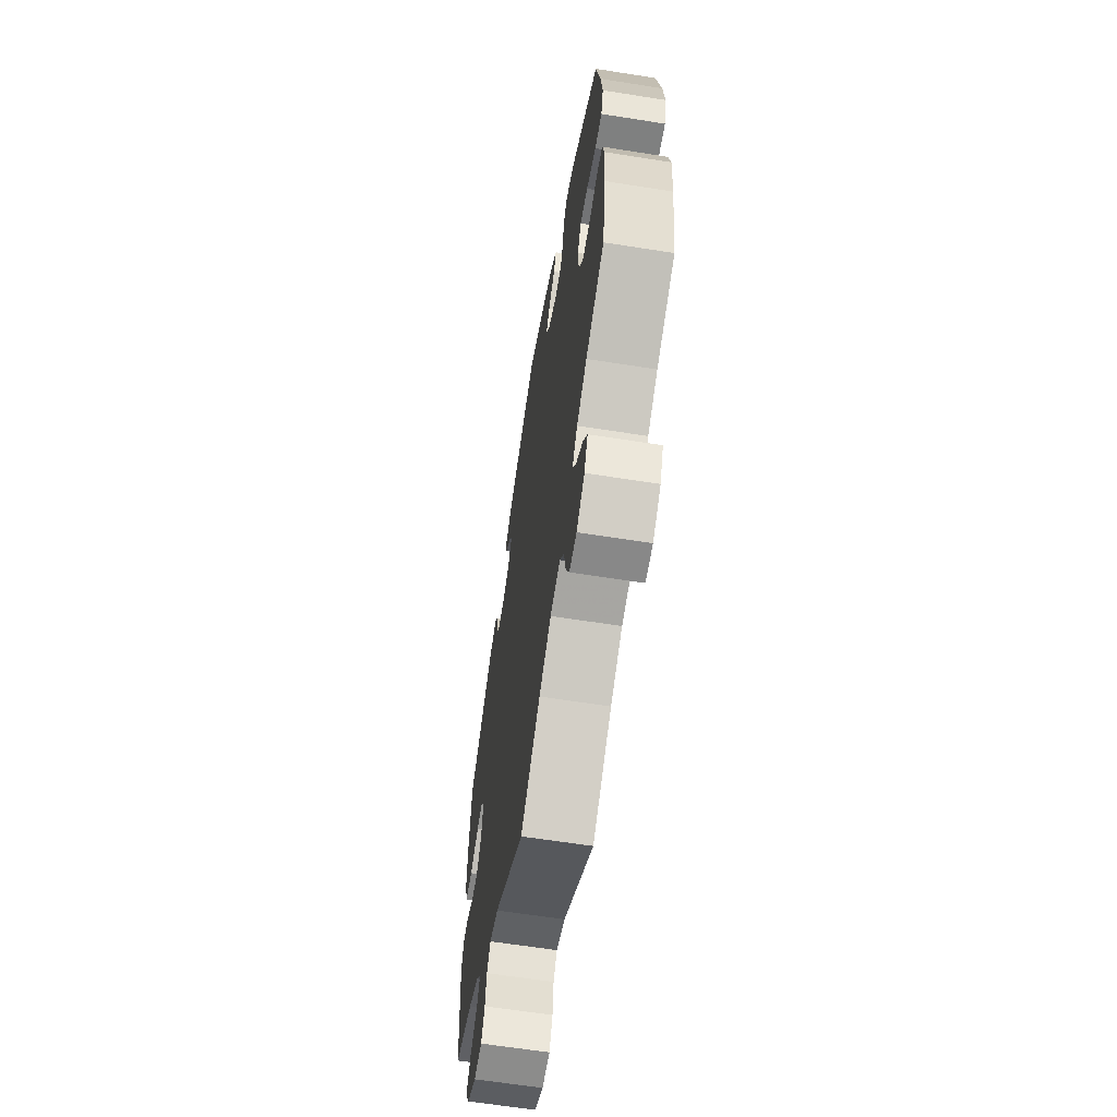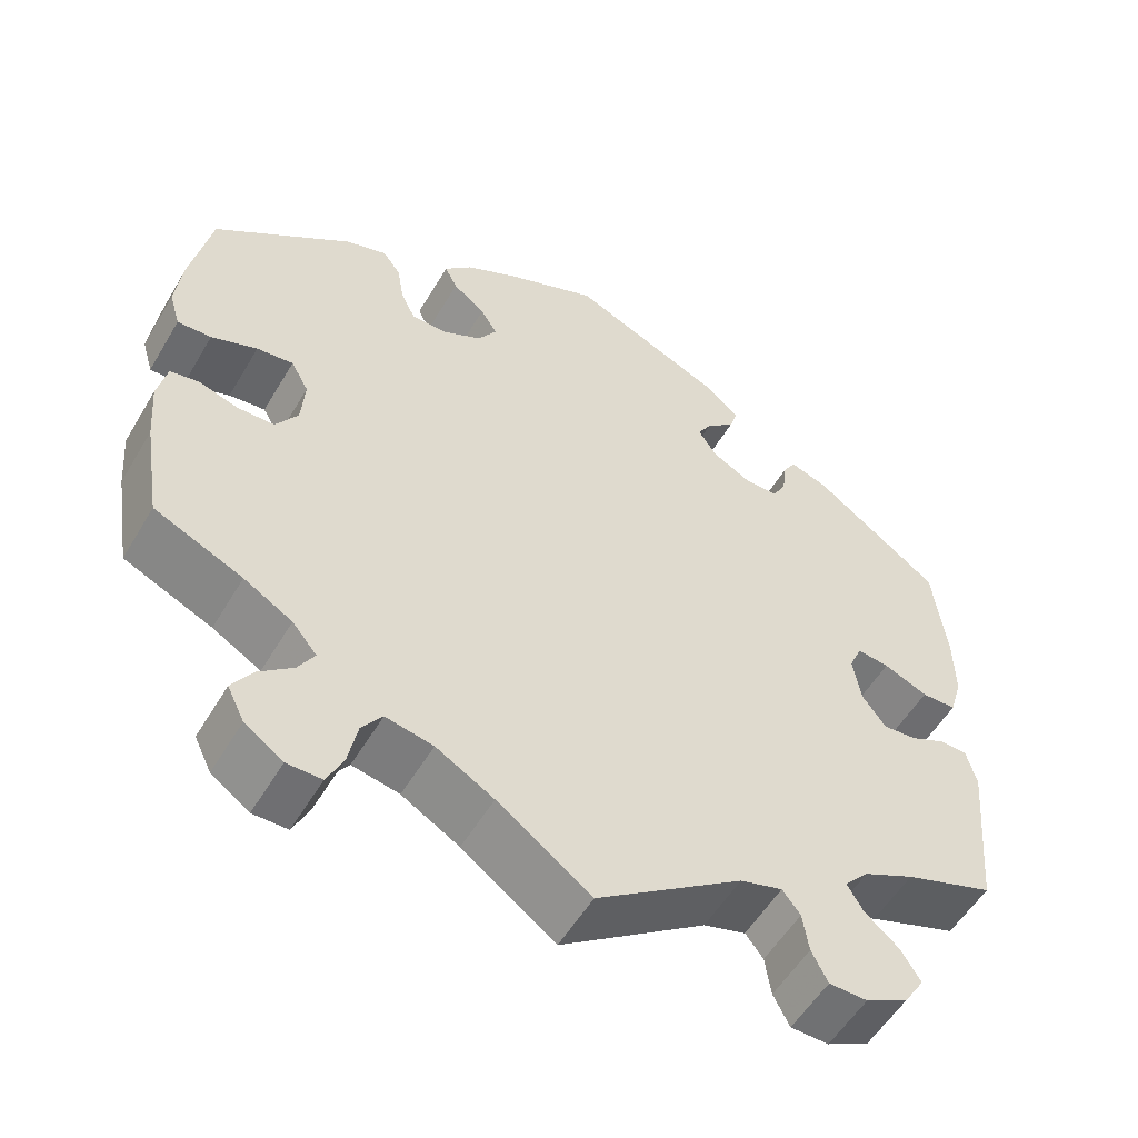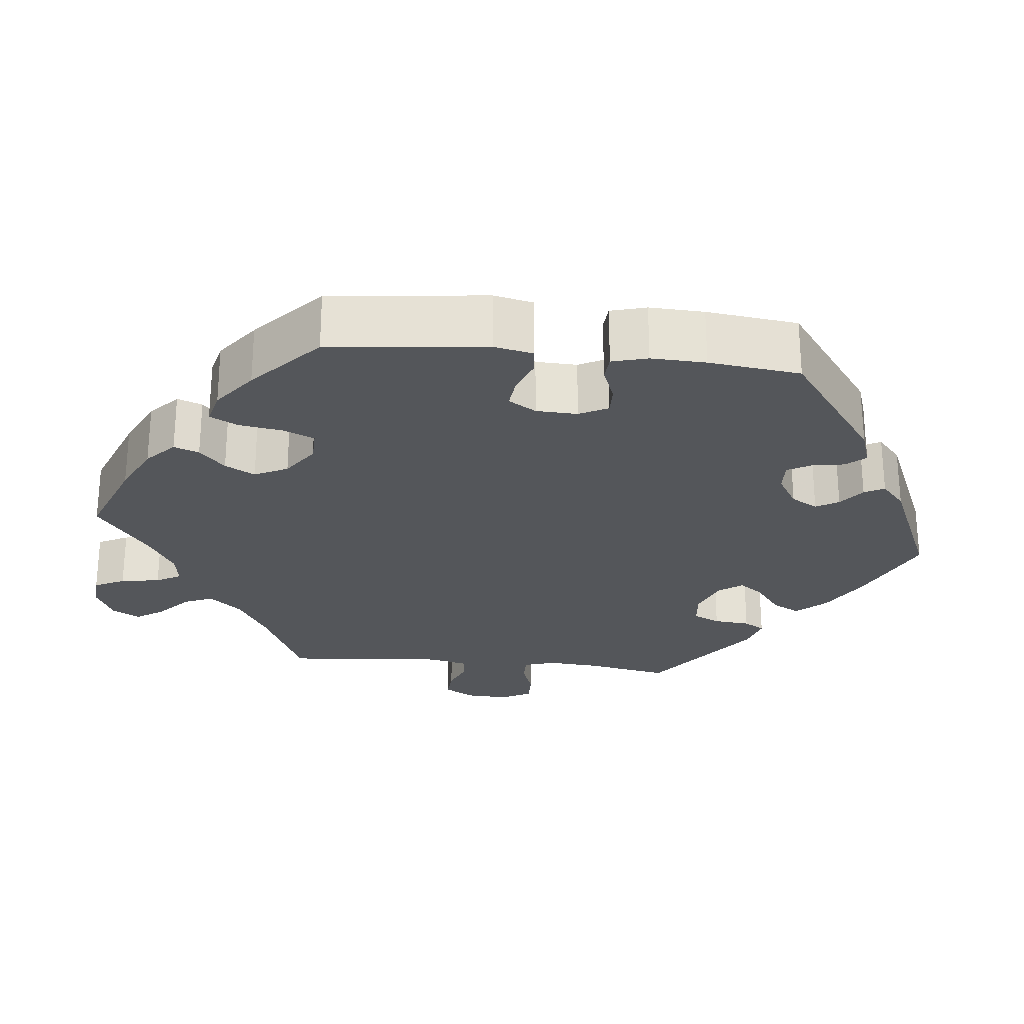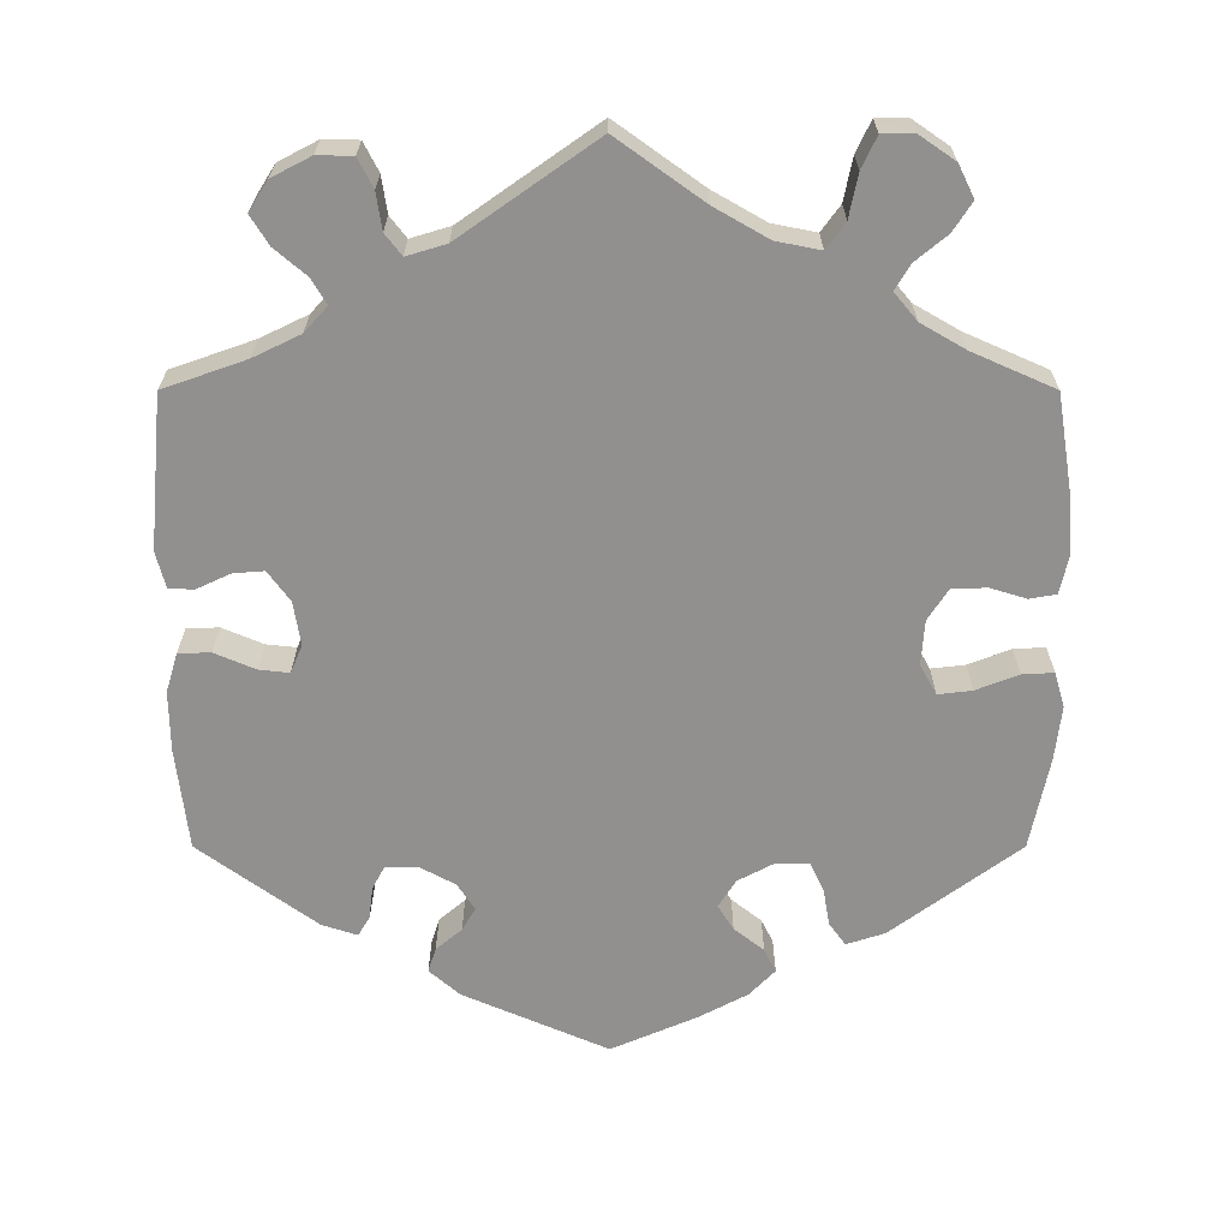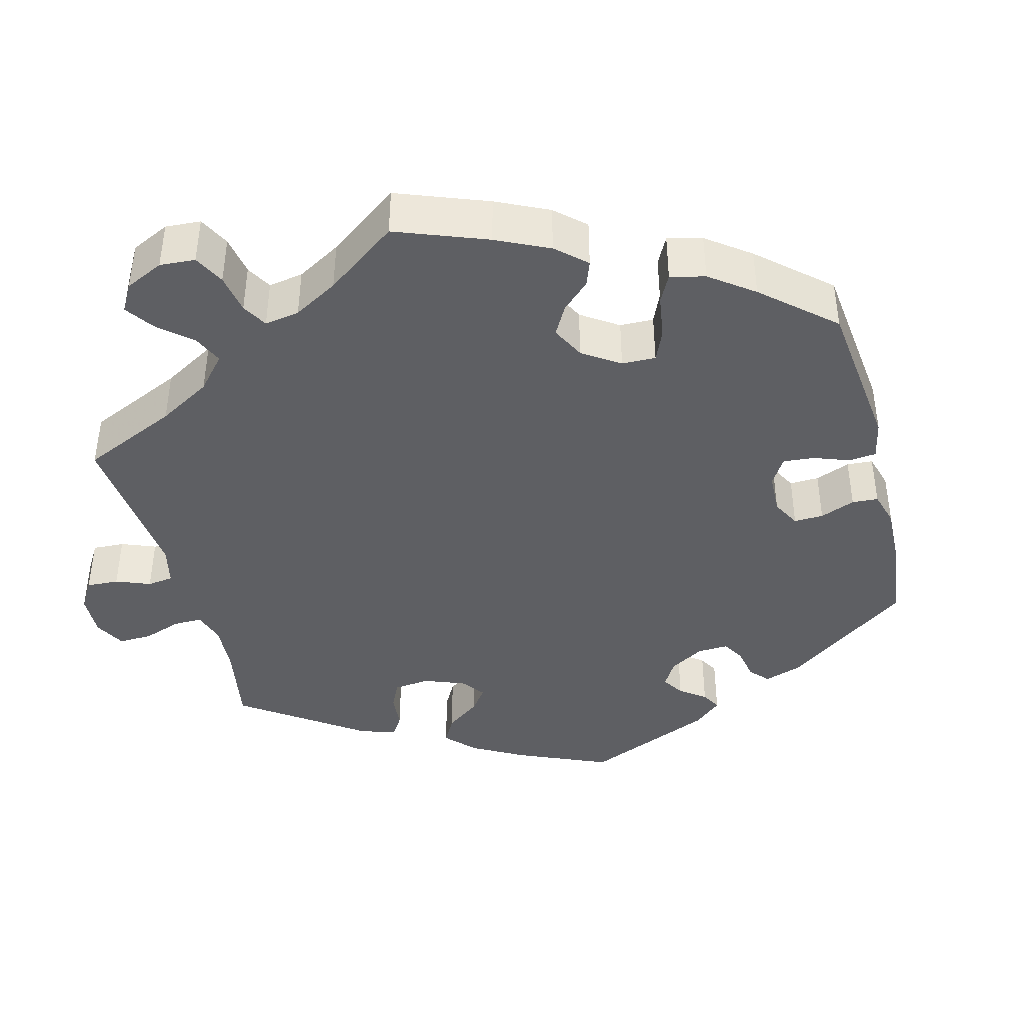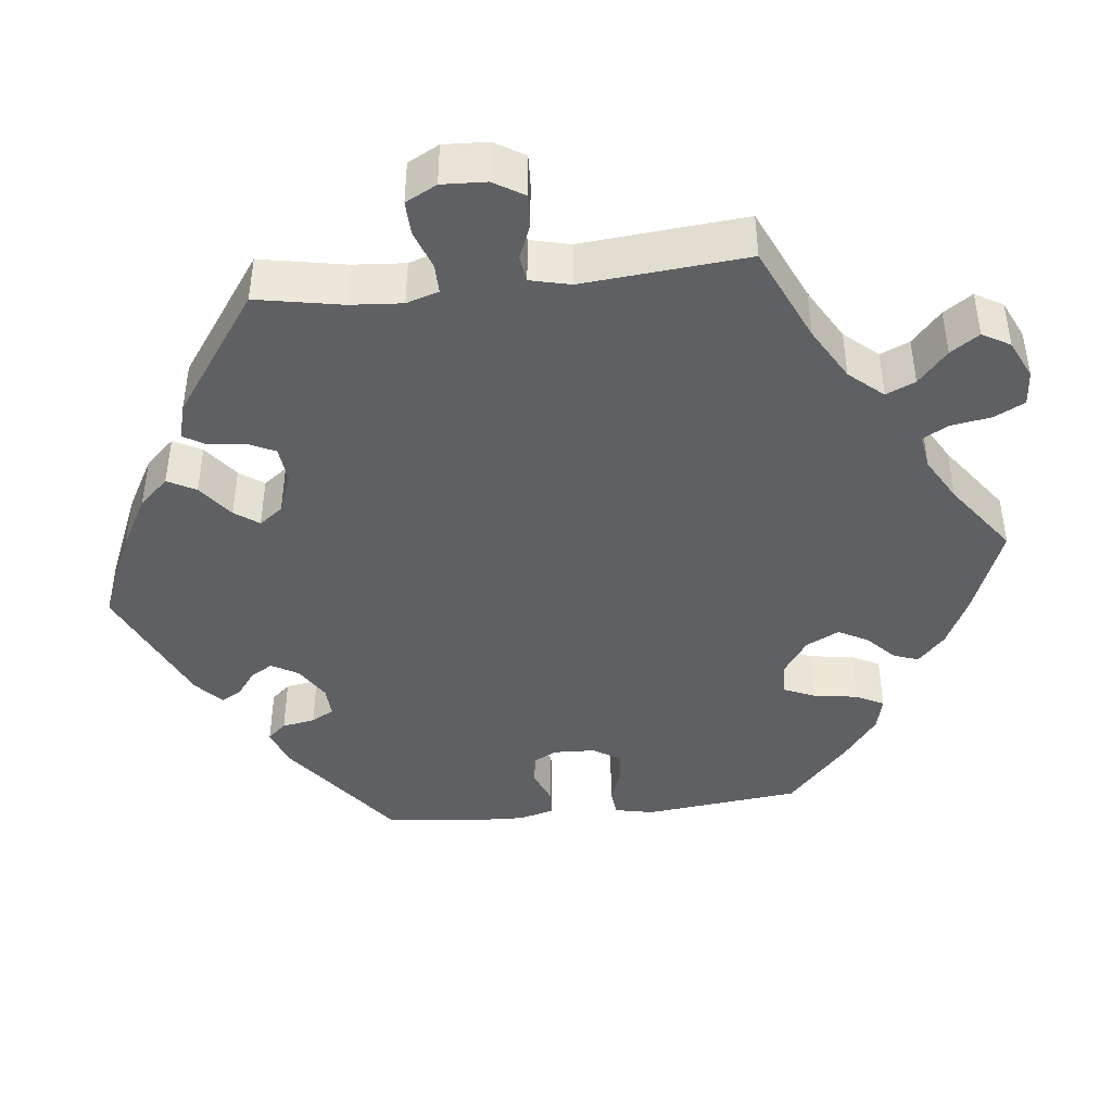
<metadata>
{"format":"obj","ext":"obj","renderer":"f3d","projection":"perspective","resolution":1024,"background":"white","views":[{"elev":-62.8,"azim":-99.1,"up":"+Z"},{"elev":-54.7,"azim":-30.2,"up":"+Z"},{"elev":-25.4,"azim":-36.4,"up":"+Y"},{"elev":-65.7,"azim":180.0,"up":"+Y"},{"elev":-41.0,"azim":-105.4,"up":"+Y"},{"elev":-42.5,"azim":156.3,"up":"+Y"}]}
</metadata>
<code>
v -0.11 0.07 -0.499
v -0.178 0.07 -0.46
v -0.234 0.07 -0.449
v -0.258 0.07 -0.482
v -0.269 0.07 -0.537
v -0.288 0.07 -0.577
v -0.329 0.07 -0.577
v -0.374 0.07 -0.546
v -0.394 0.07 -0.505
v -0.37 0.07 -0.468
v -0.33 0.07 -0.435
v -0.311 0.07 -0.403
v -0.34 0.07 -0.368
v -0.397 0.07 -0.335
v -0.501 0.07 -0.289
v -0.521 0.07 -0.166
v -0.527 0.07 -0.092
v -0.516 0.07 -0.042
v -0.482 0.07 -0.036
v -0.436 0.07 -0.05
v -0.392 0.07 -0.049
v -0.366 0.07 -0.009
v -0.362 0.07 0.048
v -0.383 0.07 0.086
v -0.426 0.07 0.081
v -0.48 0.07 0.06
v -0.52 0.07 0.058
v -0.533 0.07 0.102
v -0.525 0.07 0.171
v -0.501 0.07 0.289
v -0.338 0.07 0.41
v -0.289 0.07 0.426
v -0.268 0.07 0.397
v -0.26 0.07 0.35
v -0.243 0.07 0.313
v -0.201 0.07 0.312
v -0.154 0.07 0.337
v -0.132 0.07 0.372
v -0.152 0.07 0.404
v -0.19 0.07 0.434
v -0.205 0.07 0.464
v -0.172 0.07 0.498
v -0.11 0.07 0.531
v -0.001 0.07 0.578
v 0.183 0.07 0.498
v 0.222 0.07 0.464
v 0.212 0.07 0.433
v 0.179 0.07 0.405
v 0.162 0.07 0.376
v 0.184 0.07 0.342
v 0.23 0.07 0.317
v 0.27 0.07 0.317
v 0.286 0.07 0.347
v 0.291 0.07 0.388
v 0.306 0.07 0.413
v 0.351 0.07 0.398
v 0.5 0.07 0.289
v 0.515 0.07 0.16
v 0.516 0.07 0.083
v 0.501 0.07 0.033
v 0.46 0.07 0.032
v 0.408 0.07 0.054
v 0.37 0.07 0.058
v 0.355 0.07 0.023
v 0.364 0.07 -0.033
v 0.392 0.07 -0.071
v 0.431 0.07 -0.068
v 0.474 0.07 -0.048
v 0.506 0.07 -0.049
v 0.518 0.07 -0.095
v 0.5 0.07 -0.289
v 0.395 0.07 -0.326
v 0.335 0.07 -0.355
v 0.306 0.07 -0.387
v 0.325 0.07 -0.419
v 0.365 0.07 -0.453
v 0.388 0.07 -0.49
v 0.364 0.07 -0.528
v 0.314 0.07 -0.554
v 0.269 0.07 -0.553
v 0.25 0.07 -0.516
v 0.243 0.07 -0.469
v 0.222 0.07 -0.442
v 0.172 0.07 -0.457
v 0 0.07 -0.578
v -0.11 0 -0.499
v -0.178 0 -0.46
v -0.234 0 -0.449
v -0.258 0 -0.482
v -0.269 0 -0.537
v -0.288 0 -0.577
v -0.329 0 -0.577
v -0.374 0 -0.546
v -0.394 0 -0.505
v -0.37 0 -0.468
v -0.33 0 -0.435
v -0.311 0 -0.403
v -0.34 0 -0.368
v -0.397 0 -0.335
v -0.501 0 -0.289
v -0.521 0 -0.166
v -0.527 0 -0.092
v -0.516 0 -0.042
v -0.482 0 -0.036
v -0.436 0 -0.05
v -0.392 0 -0.049
v -0.366 0 -0.009
v -0.362 0 0.048
v -0.383 0 0.086
v -0.426 0 0.081
v -0.48 0 0.06
v -0.52 0 0.058
v -0.533 0 0.102
v -0.525 0 0.171
v -0.501 0 0.289
v -0.338 0 0.41
v -0.289 0 0.426
v -0.268 0 0.397
v -0.26 0 0.35
v -0.243 0 0.313
v -0.201 0 0.312
v -0.154 0 0.337
v -0.132 0 0.372
v -0.152 0 0.404
v -0.19 0 0.434
v -0.205 0 0.464
v -0.172 0 0.498
v -0.11 0 0.531
v -0.001 0 0.578
v 0.183 0 0.498
v 0.222 0 0.464
v 0.212 0 0.433
v 0.179 0 0.405
v 0.162 0 0.376
v 0.184 0 0.342
v 0.23 0 0.317
v 0.27 0 0.317
v 0.286 0 0.347
v 0.291 0 0.388
v 0.306 0 0.413
v 0.351 0 0.398
v 0.5 0 0.289
v 0.515 0 0.16
v 0.516 0 0.083
v 0.501 0 0.033
v 0.46 0 0.032
v 0.408 0 0.054
v 0.37 0 0.058
v 0.355 0 0.023
v 0.364 0 -0.033
v 0.392 0 -0.071
v 0.431 0 -0.068
v 0.474 0 -0.048
v 0.506 0 -0.049
v 0.518 0 -0.095
v 0.5 0 -0.289
v 0.395 0 -0.326
v 0.335 0 -0.355
v 0.306 0 -0.387
v 0.325 0 -0.419
v 0.365 0 -0.453
v 0.388 0 -0.49
v 0.364 0 -0.528
v 0.314 0 -0.554
v 0.269 0 -0.553
v 0.25 0 -0.516
v 0.243 0 -0.469
v 0.222 0 -0.442
v 0.172 0 -0.457
v 0 0 -0.578
f 84 85 1
f 83 84 1 2
f 79 80 81 82
f 79 82 83
f 78 79 83
f 75 76 77 78
f 74 75 78 83
f 73 74 83 2
f 69 70 71 72
f 67 68 69 72
f 66 67 72 73
f 65 66 73 2
f 59 60 61 62
f 59 62 63
f 58 59 63
f 57 58 63
f 56 57 63
f 53 54 55 56
f 52 53 56 63
f 51 52 63 64
f 45 46 47 48
f 45 48 49
f 44 45 49
f 43 44 49 50
f 39 40 41 42
f 38 39 42 43
f 31 32 33 34
f 31 34 35
f 30 31 35
f 29 30 35 36
f 25 26 27 28
f 24 25 28 29
f 17 18 19 20
f 17 20 21
f 14 15 16 17
f 13 14 17 21
f 12 13 21 22
f 8 9 10 11
f 8 11 12
f 7 8 12
f 4 5 6 7
f 3 4 7 12
f 50 51 64 65
f 38 43 50 65
f 37 38 65 2
f 36 37 2 3
f 24 29 36
f 23 24 36
f 22 23 36
f 3 12 22 36
f 86 170 169
f 87 86 169 168
f 167 166 165 164
f 168 167 164
f 168 164 163
f 163 162 161 160
f 168 163 160 159
f 87 168 159 158
f 157 156 155 154
f 157 154 153 152
f 158 157 152 151
f 87 158 151 150
f 147 146 145 144
f 148 147 144
f 148 144 143
f 148 143 142
f 148 142 141
f 141 140 139 138
f 148 141 138 137
f 149 148 137 136
f 133 132 131 130
f 134 133 130
f 134 130 129
f 135 134 129 128
f 127 126 125 124
f 128 127 124 123
f 119 118 117 116
f 120 119 116
f 120 116 115
f 121 120 115 114
f 113 112 111 110
f 114 113 110 109
f 105 104 103 102
f 106 105 102
f 102 101 100 99
f 106 102 99 98
f 107 106 98 97
f 96 95 94 93
f 97 96 93
f 97 93 92
f 92 91 90 89
f 97 92 89 88
f 150 149 136 135
f 150 135 128 123
f 87 150 123 122
f 88 87 122 121
f 121 114 109
f 121 109 108
f 121 108 107
f 121 107 97 88
f 1 86 87 2
f 2 87 88 3
f 3 88 89 4
f 4 89 90 5
f 5 90 91 6
f 6 91 92 7
f 7 92 93 8
f 8 93 94 9
f 9 94 95 10
f 10 95 96 11
f 11 96 97 12
f 12 97 98 13
f 13 98 99 14
f 14 99 100 15
f 15 100 101 16
f 16 101 102 17
f 17 102 103 18
f 18 103 104 19
f 19 104 105 20
f 20 105 106 21
f 21 106 107 22
f 22 107 108 23
f 23 108 109 24
f 24 109 110 25
f 25 110 111 26
f 26 111 112 27
f 27 112 113 28
f 28 113 114 29
f 29 114 115 30
f 30 115 116 31
f 31 116 117 32
f 32 117 118 33
f 33 118 119 34
f 34 119 120 35
f 35 120 121 36
f 36 121 122 37
f 37 122 123 38
f 38 123 124 39
f 39 124 125 40
f 40 125 126 41
f 41 126 127 42
f 42 127 128 43
f 43 128 129 44
f 44 129 130 45
f 45 130 131 46
f 46 131 132 47
f 47 132 133 48
f 48 133 134 49
f 49 134 135 50
f 50 135 136 51
f 51 136 137 52
f 52 137 138 53
f 53 138 139 54
f 54 139 140 55
f 55 140 141 56
f 56 141 142 57
f 57 142 143 58
f 58 143 144 59
f 59 144 145 60
f 60 145 146 61
f 61 146 147 62
f 62 147 148 63
f 63 148 149 64
f 64 149 150 65
f 65 150 151 66
f 66 151 152 67
f 67 152 153 68
f 68 153 154 69
f 69 154 155 70
f 70 155 156 71
f 71 156 157 72
f 72 157 158 73
f 73 158 159 74
f 74 159 160 75
f 75 160 161 76
f 76 161 162 77
f 77 162 163 78
f 78 163 164 79
f 79 164 165 80
f 80 165 166 81
f 81 166 167 82
f 82 167 168 83
f 83 168 169 84
f 84 169 170 85
f 85 170 86 1

</code>
